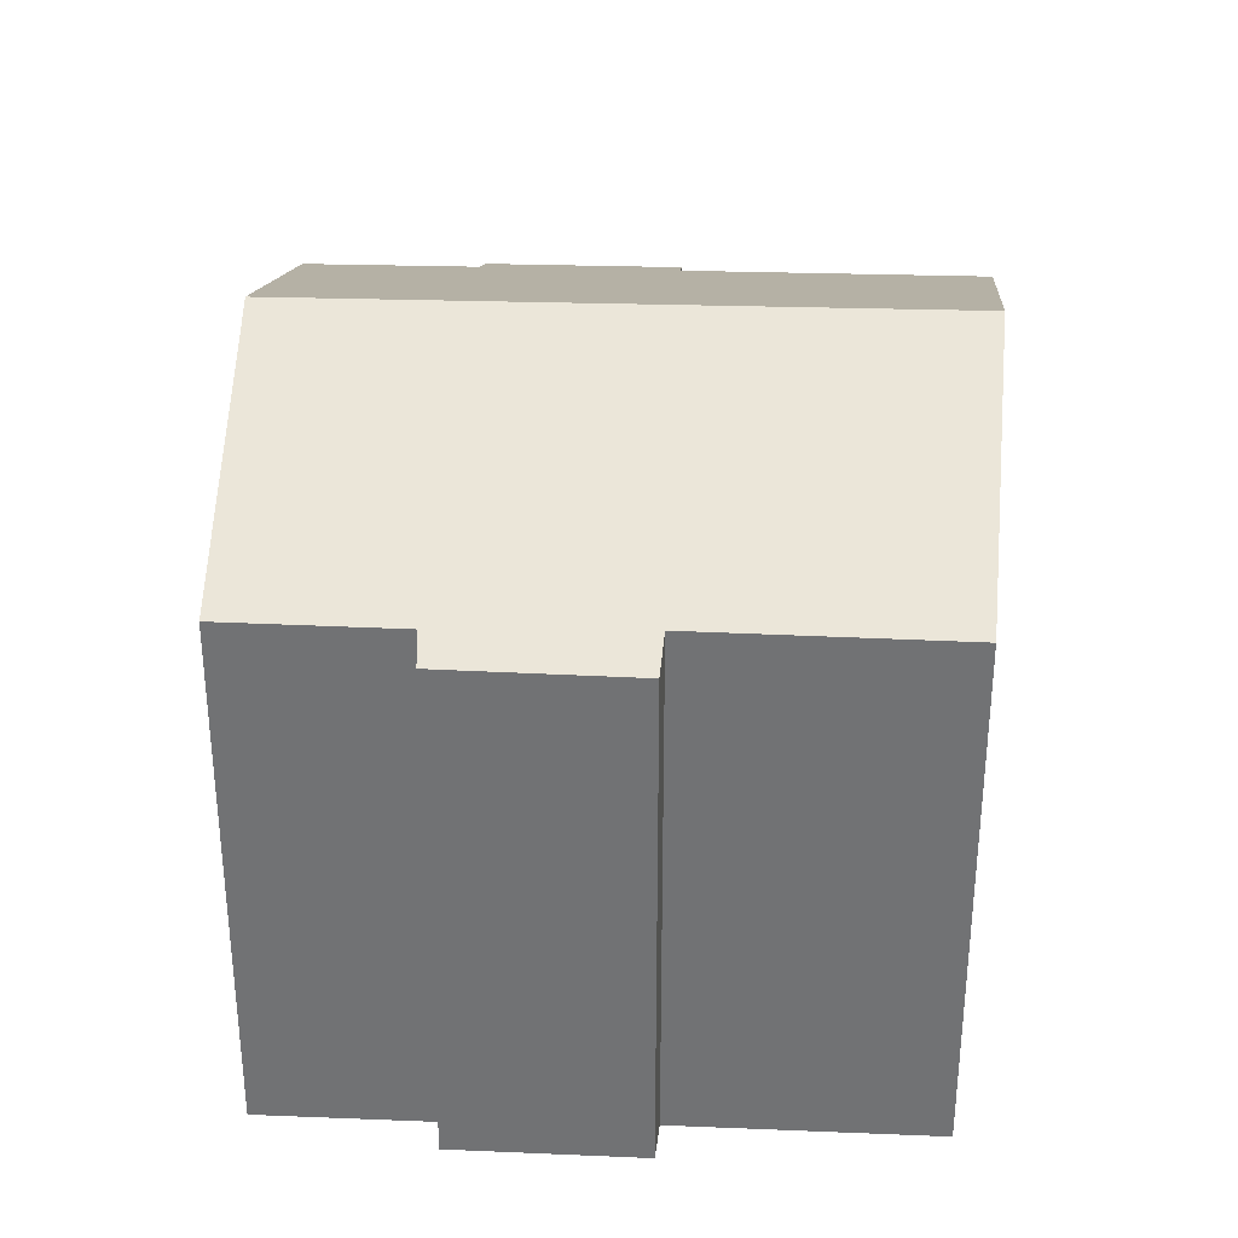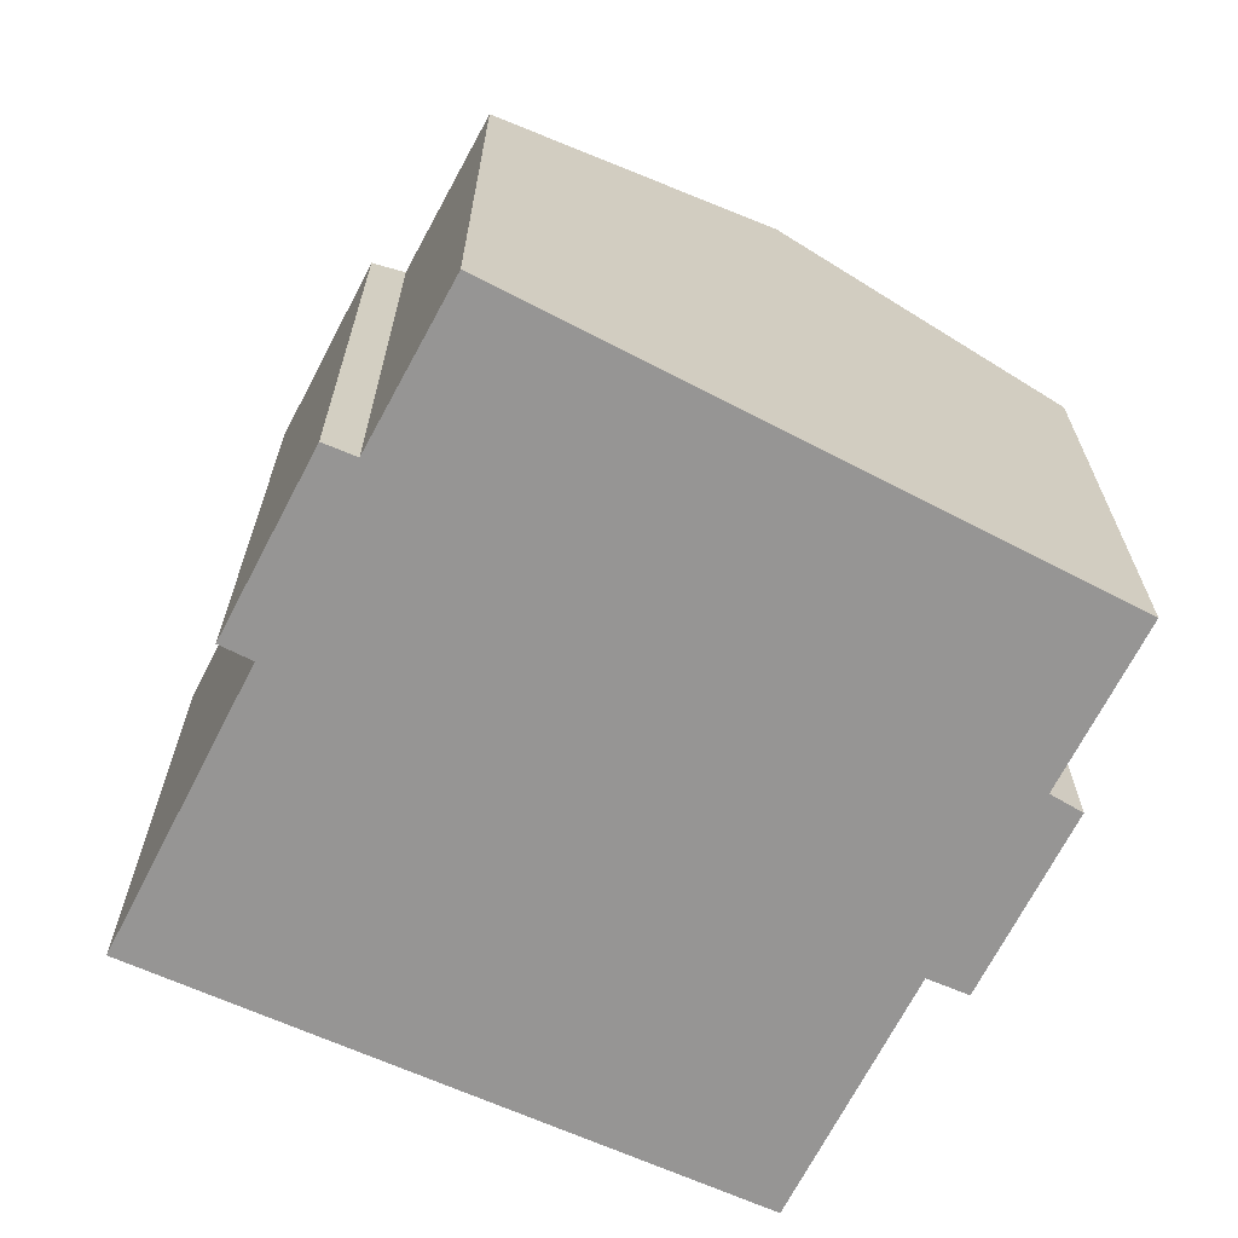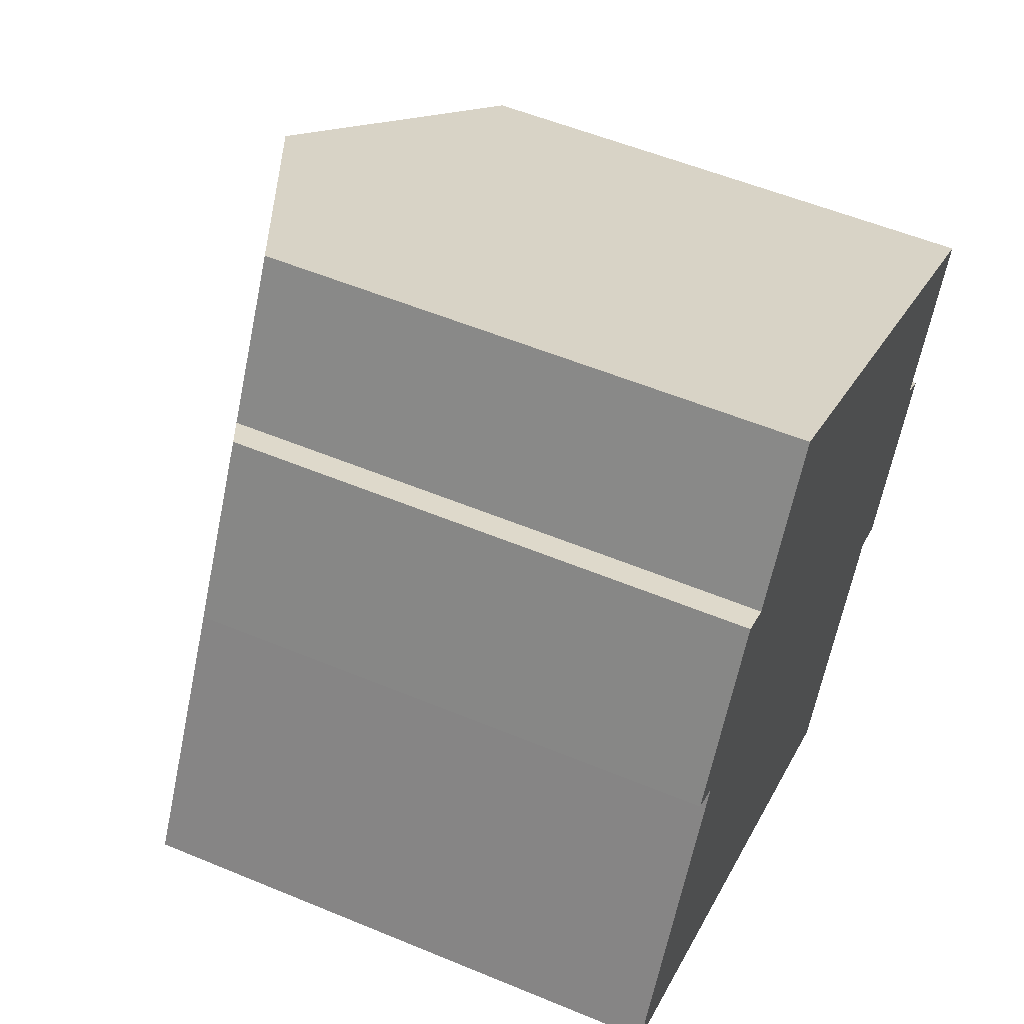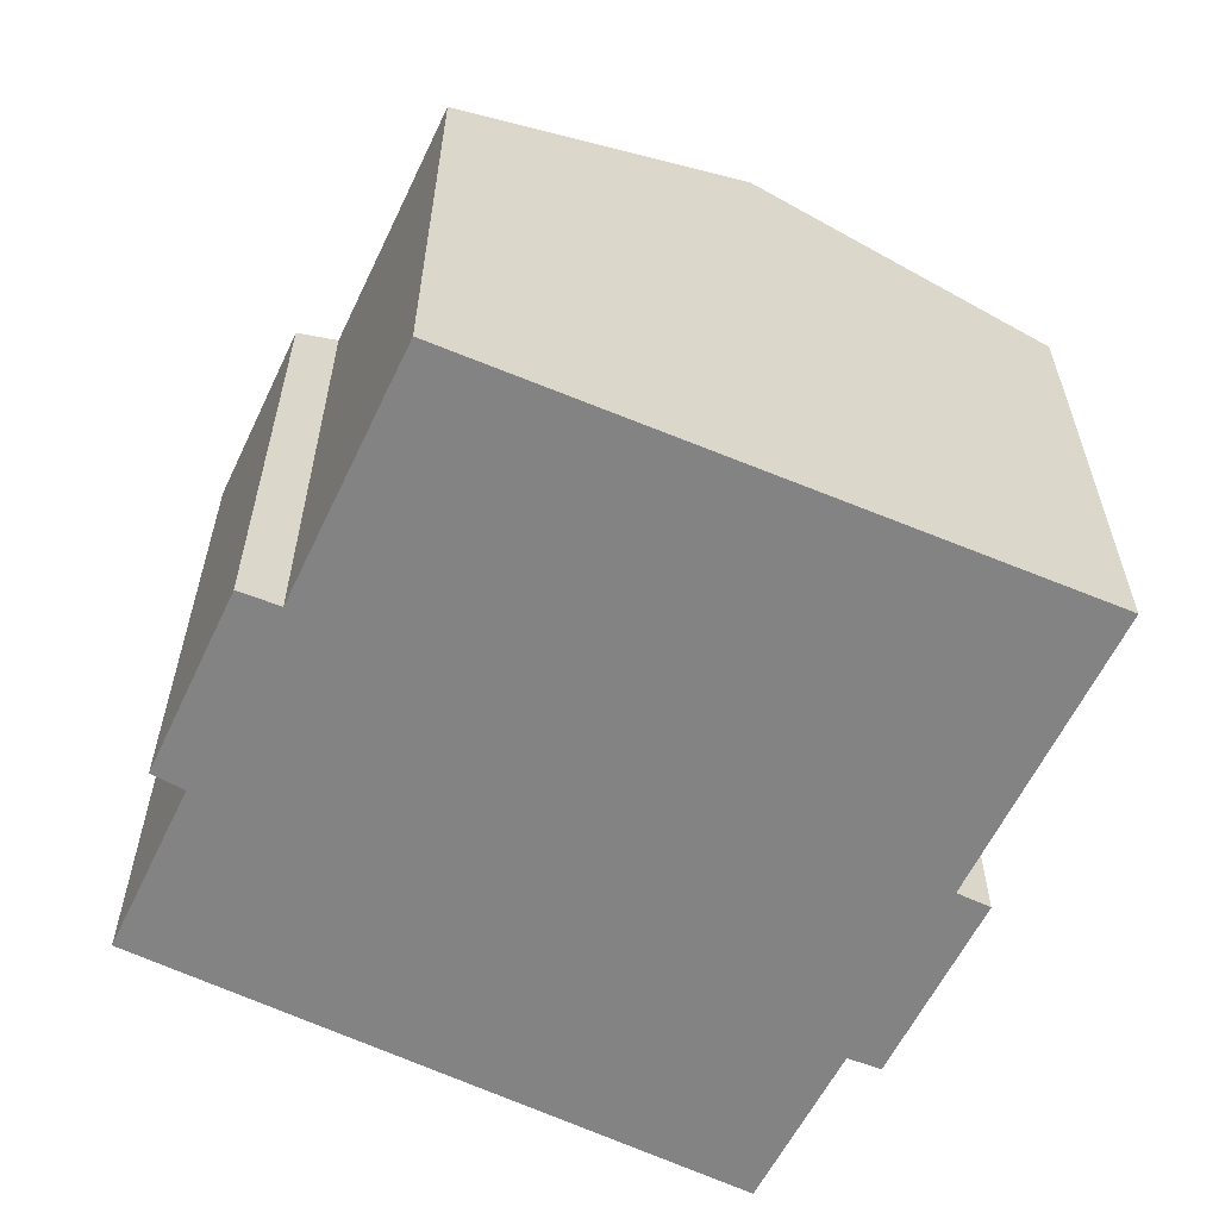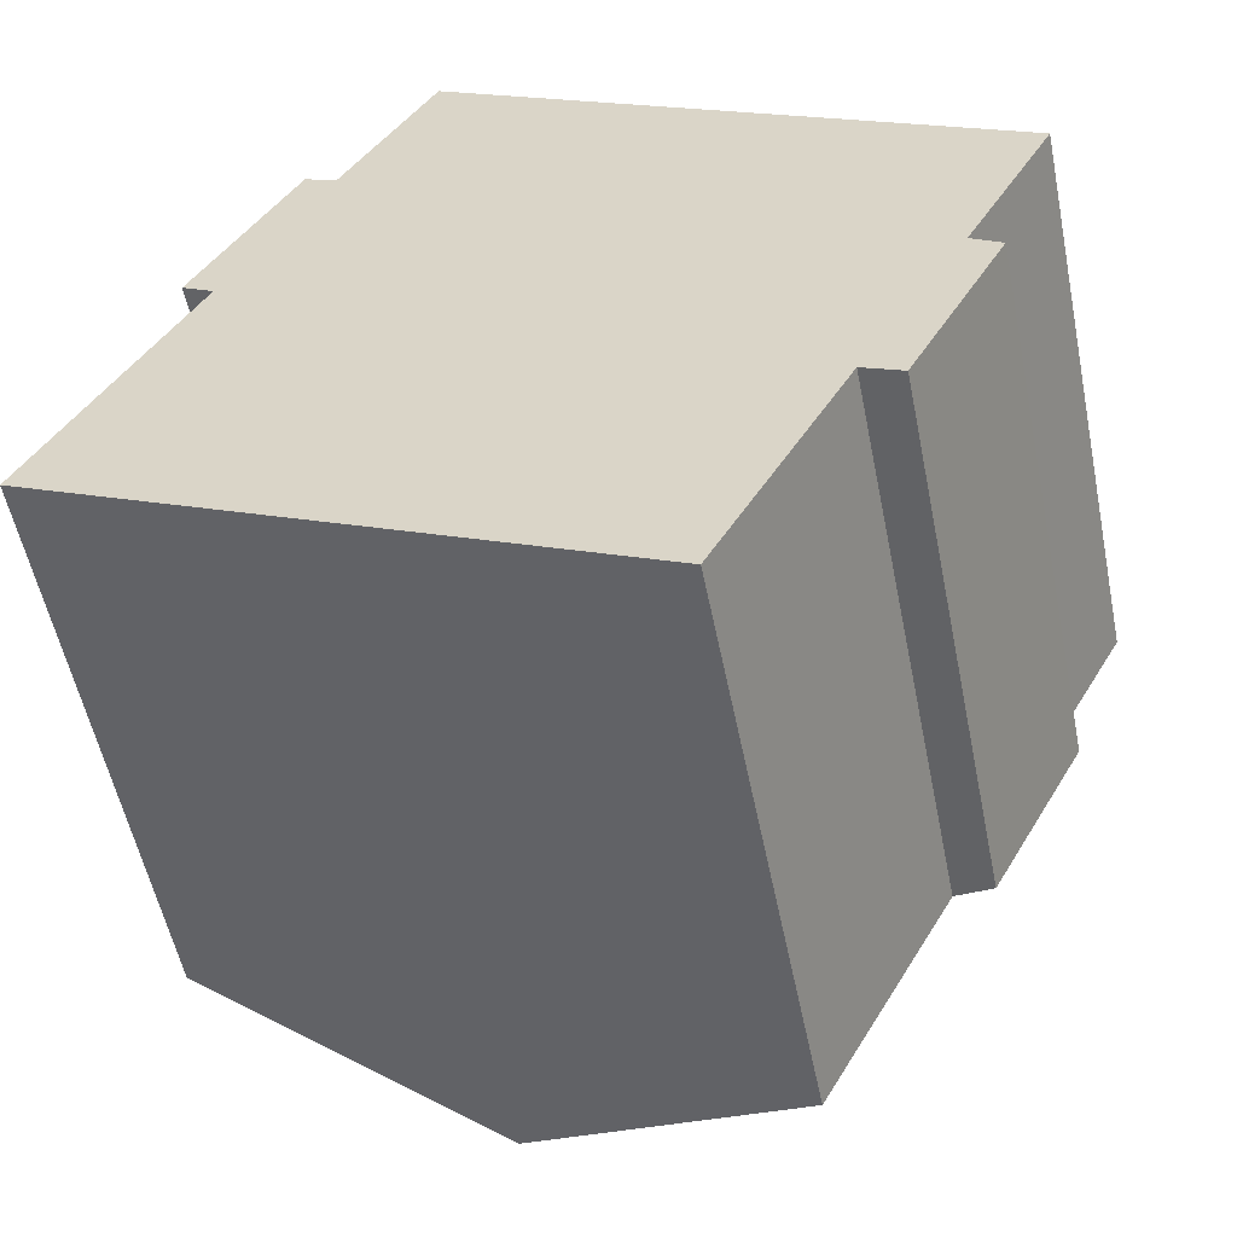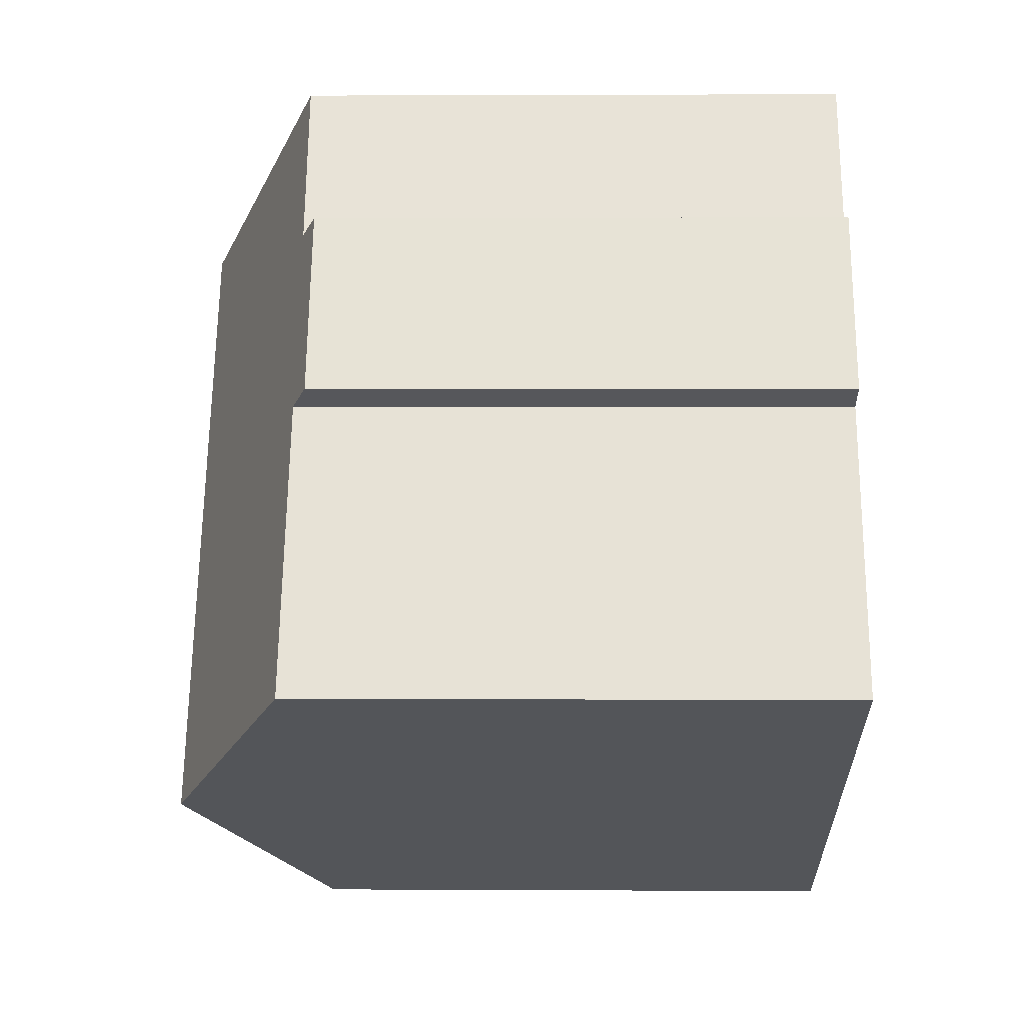
<metadata>
{"format":"obj","ext":"obj","renderer":"f3d","projection":"perspective","resolution":1024,"background":"white","views":[{"elev":34.1,"azim":121.9,"up":"+Y"},{"elev":-67.6,"azim":2.0,"up":"+Y"},{"elev":54.5,"azim":-66.2,"up":"+Z"},{"elev":-61.2,"azim":-176.7,"up":"+Y"},{"elev":-54.7,"azim":11.4,"up":"+Z"},{"elev":1.9,"azim":-88.8,"up":"+Z"}]}
</metadata>
<code>
v  14.77 14.25 -7.239
v  18.23 14.23 -1.22
v  14.9 14.19 -7.304
v  7.432 17.6 -3.643
v  15.97 17.6 11.37
v  20.89 14.19 3.264
v  21.66 13.82 2.77
v  23.12 14.22 7.324
v  19.23 13.78 -1.693
v  12.6 16.01 13.28
v  8.626 14.19 15.22
v  8.758 14.2 15.45
v  6.438 14.17 11.5
v  3.091 13.8 7.427
v  5.627 13.8 11.88
v  3.889 14.17 6.986
v  0.89 14.61 -0.436
v  0 14.2 8.697e-16
v  5.627 -7.274e-16 11.88
v  3.091 -4.548e-16 7.427
v  6.438 -7.044e-16 11.5
v  8.758 -9.46e-16 15.45
v  8.626 -9.322e-16 15.22
v  0 0 0
v  3.889 -4.278e-16 6.986
v  12.6 -8.13e-16 13.28
v  23.12 -4.485e-16 7.324
v  15.97 -6.963e-16 11.37
v  20.89 -1.999e-16 3.264
v  21.66 -1.696e-16 2.77
v  19.23 1.037e-16 -1.693
v  18.23 7.47e-17 -1.22
v  14.9 4.472e-16 -7.304
v  14.77 4.433e-16 -7.239
v  7.432 2.231e-16 -3.643
v  0.89 2.67e-17 -0.436
g defaultobject
f 1 2 3
f 2 1 4
f 2 4 5
f 2 5 6
f 2 6 7
f 6 5 8
f 7 9 2
f 10 11 12
f 11 10 13
f 13 10 5
f 13 14 15
f 14 13 5
f 14 5 16
f 16 5 4
f 16 4 17
f 16 17 18
f 14 19 15
f 19 14 20
f 21 11 13
f 11 21 12
f 12 21 22
f 22 21 23
f 24 16 18
f 16 24 25
f 15 21 13
f 21 15 19
f 22 10 12
f 10 22 5
f 5 22 8
f 8 22 26
f 8 26 27
f 27 26 28
f 29 7 6
f 7 29 30
f 27 6 8
f 6 27 29
f 30 9 7
f 9 30 31
f 32 3 2
f 3 32 33
f 9 32 2
f 32 9 31
f 33 1 3
f 1 33 4
f 4 33 17
f 17 33 18
f 18 33 34
f 18 34 24
f 24 34 35
f 24 35 36
f 25 14 16
f 14 25 20
f 26 23 21
f 23 26 22
f 30 32 31
f 32 30 35
f 35 30 36
f 36 30 29
f 36 29 27
f 36 27 28
f 36 28 24
f 24 28 25
f 25 28 26
f 25 26 20
f 20 26 21
f 20 21 19
f 32 34 33
f 34 32 35

</code>
